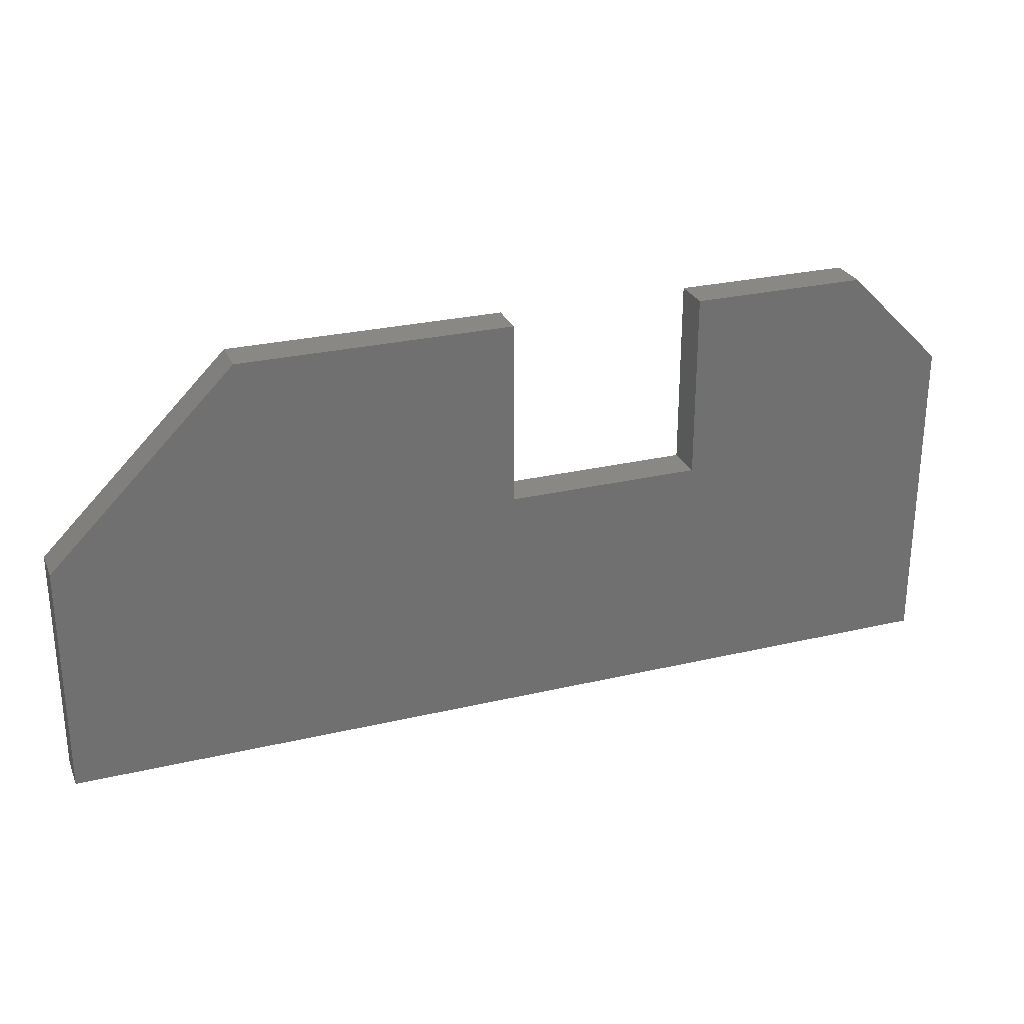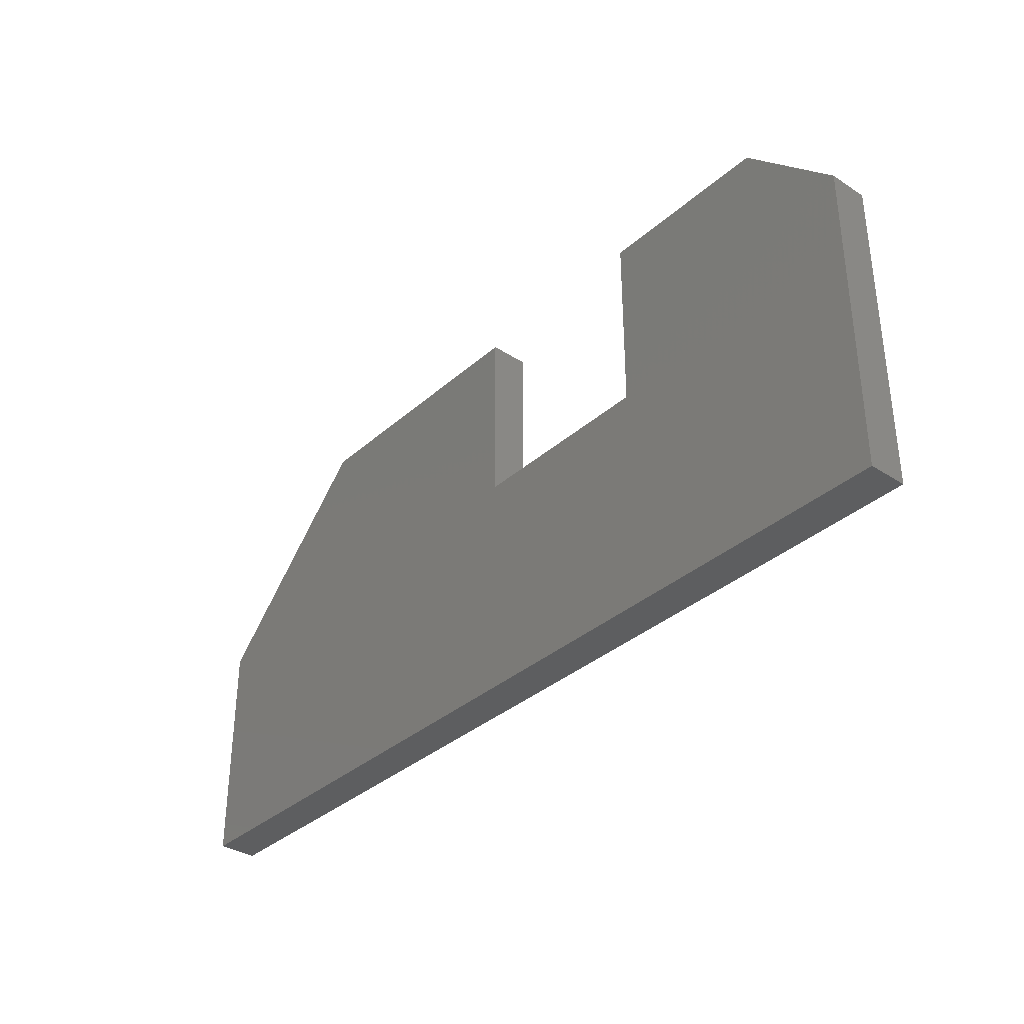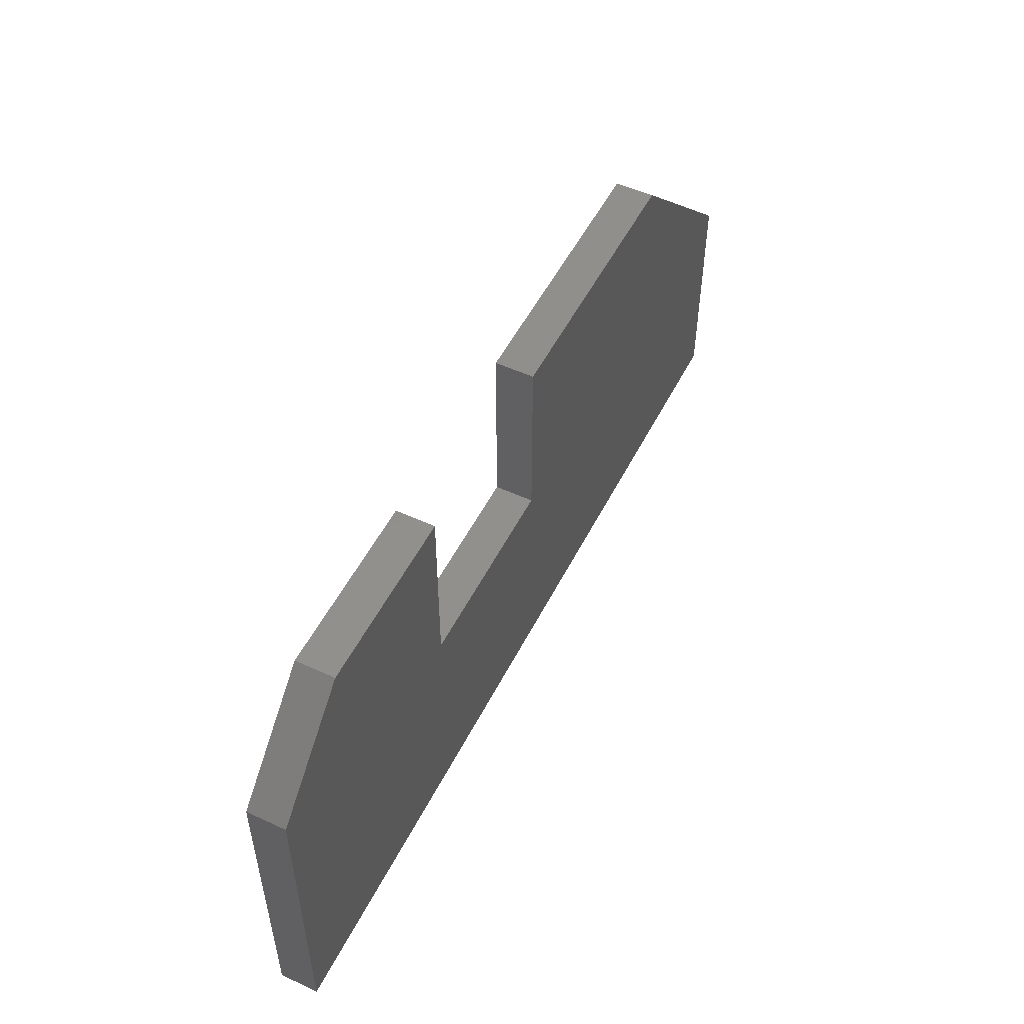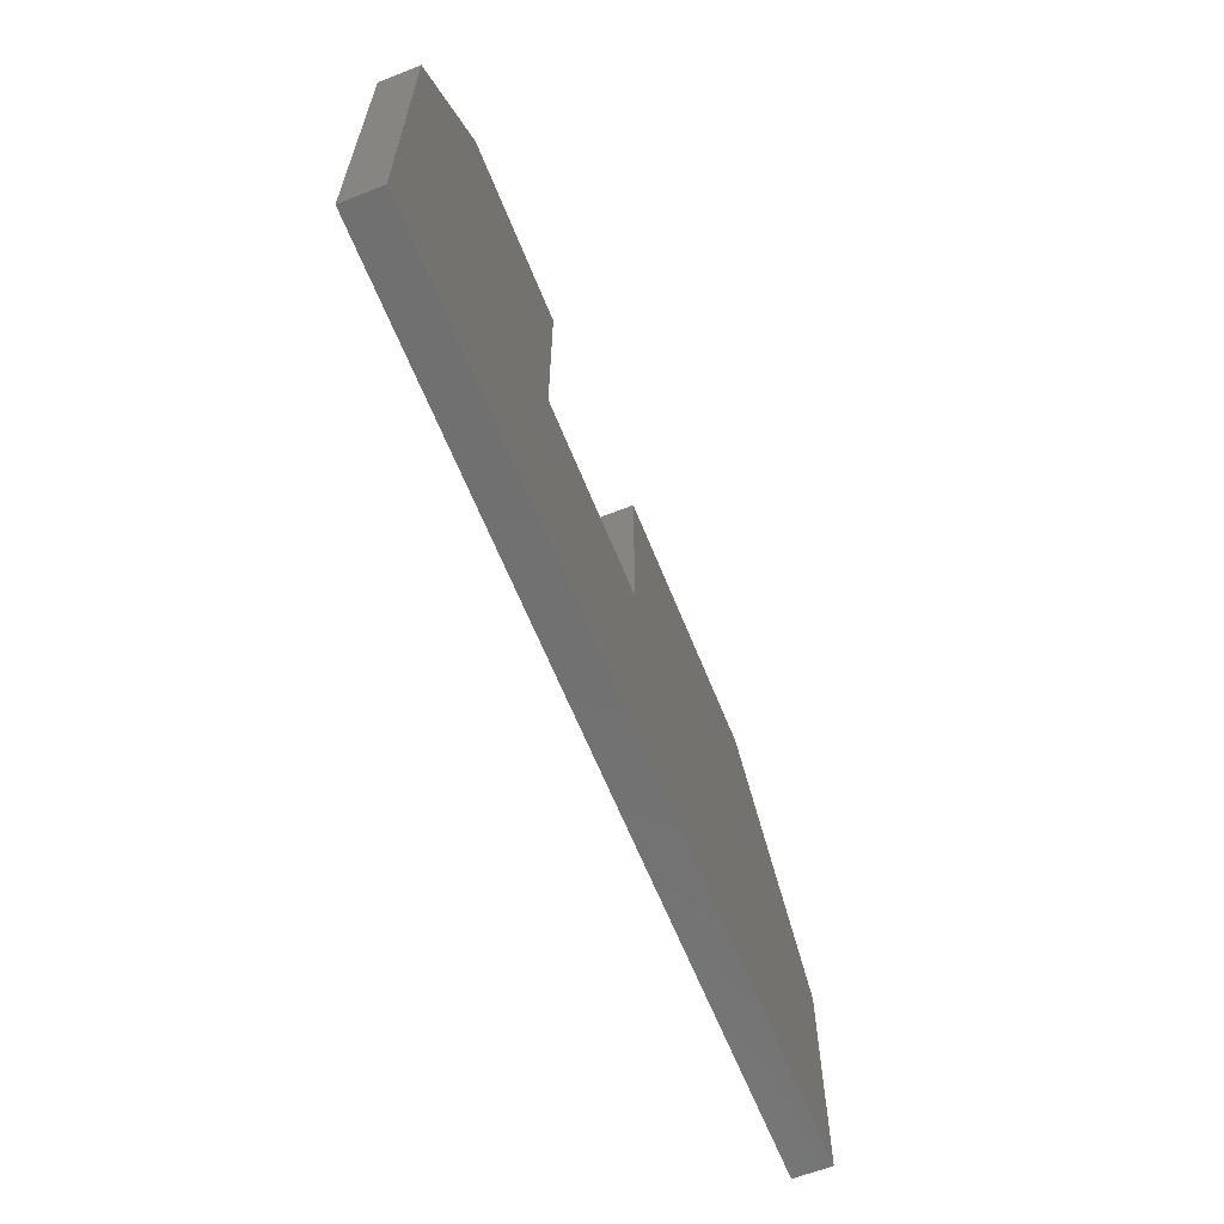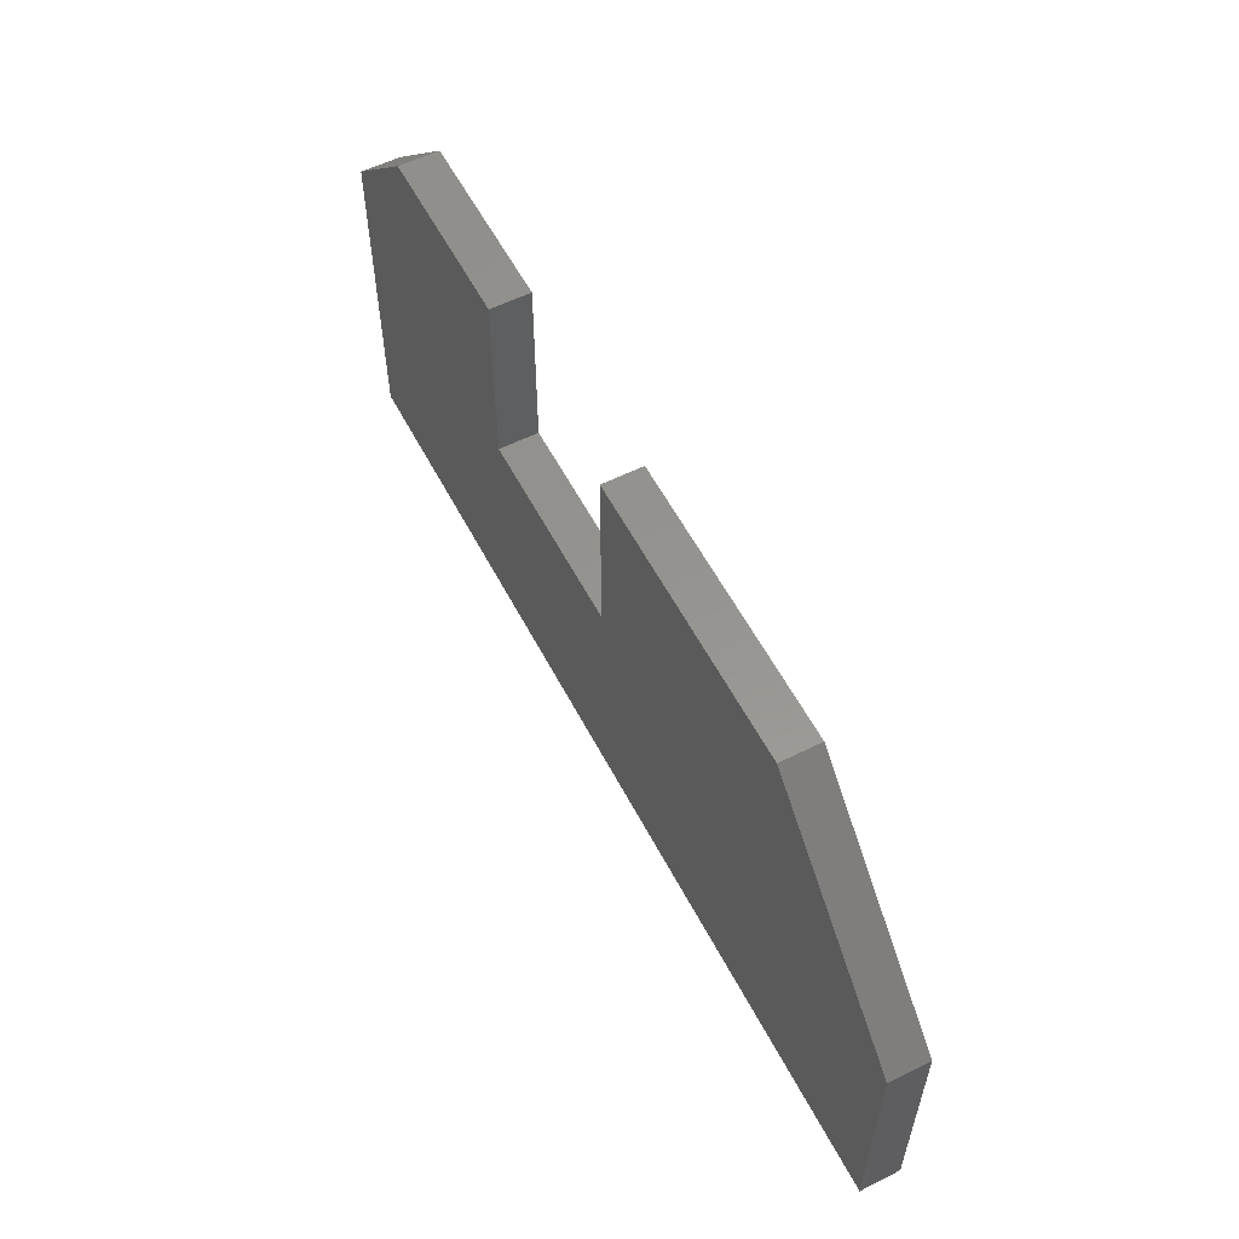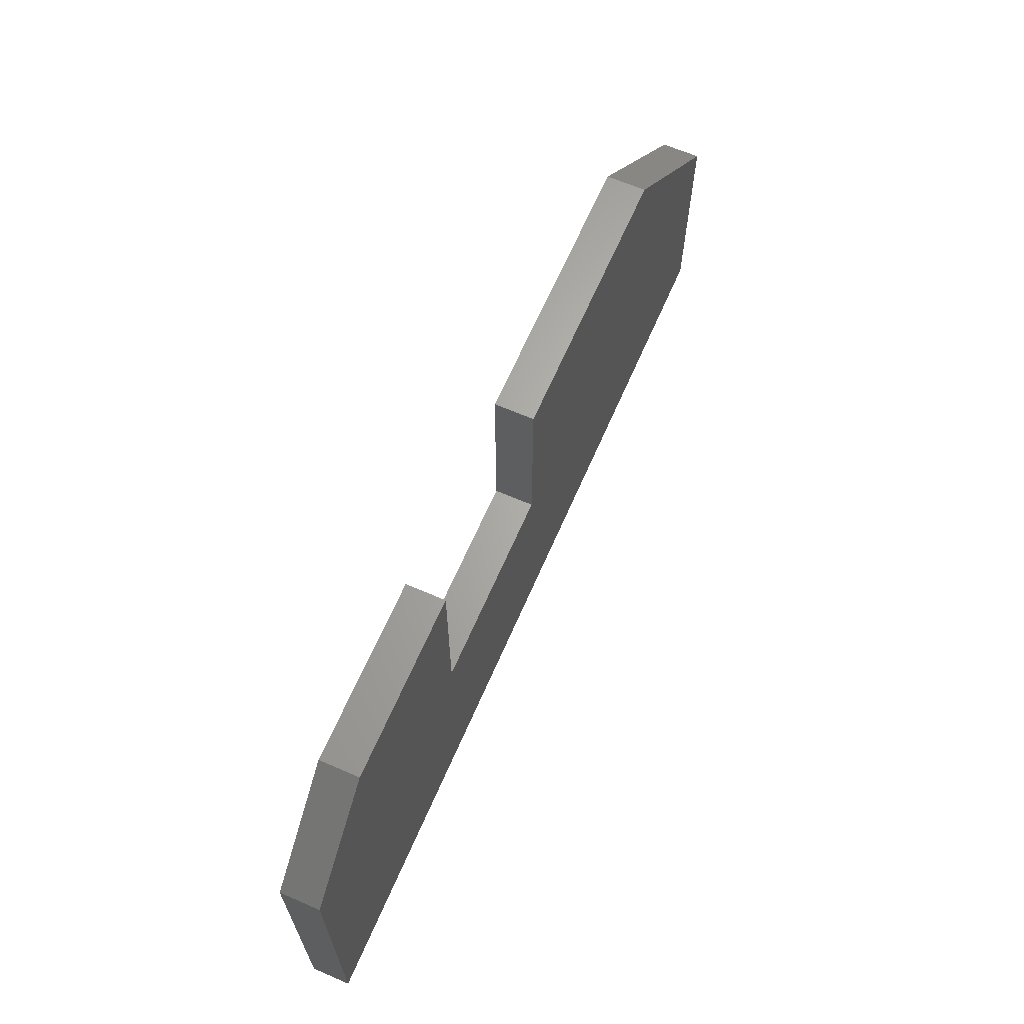
<metadata>
{"format":"stl","ext":"stl","renderer":"f3d","projection":"perspective","resolution":1024,"background":"white","views":[{"elev":27.2,"azim":160.0,"up":"+Z"},{"elev":-35.0,"azim":-130.7,"up":"+Z"},{"elev":52.1,"azim":-63.6,"up":"+Z"},{"elev":-62.5,"azim":-68.3,"up":"+Z"},{"elev":57.2,"azim":62.6,"up":"+Z"},{"elev":65.2,"azim":-66.5,"up":"+Z"}]}
</metadata>
<code>
# stl→obj: 20 verts, 36 faces
v 1.388e-17 -0.01562 0.2605
v 1.388e-17 0.01562 0.2605
v 0 -0.01562 0
v 0 0.01562 0
v 0.07895 -0.01562 0.3395
v 0.07895 0.01562 0.3395
v 0.2211 -0.01562 0.1895
v 0.2211 0.01562 0.1895
v 0.2211 -0.01562 0.3395
v 0.2211 0.01562 0.3395
v 0.3789 -0.01562 0.1895
v 0.3789 0.01562 0.1895
v 0.3789 -0.01562 0.3395
v 0.3789 0.01562 0.3395
v 0.6 -0.01562 0.3395
v 0.6 0.01562 0.3395
v 0.75 -0.01562 0.1895
v 0.75 0.01562 0.1895
v 0.75 -0.01562 -4.592e-17
v 0.75 0.01562 -4.592e-17
f 1 2 3
f 3 2 4
f 5 6 1
f 1 6 2
f 7 8 9
f 9 8 10
f 11 12 7
f 7 12 8
f 13 14 11
f 11 14 12
f 9 10 5
f 5 10 6
f 15 16 13
f 13 16 14
f 17 18 15
f 15 18 16
f 19 20 17
f 17 20 18
f 3 4 19
f 19 4 20
f 11 15 13
f 3 5 1
f 17 15 19
f 19 15 11
f 19 11 3
f 3 11 7
f 3 7 5
f 5 7 9
f 14 16 12
f 2 6 4
f 20 16 18
f 16 20 12
f 12 20 4
f 12 4 8
f 8 4 6
f 8 6 10

</code>
